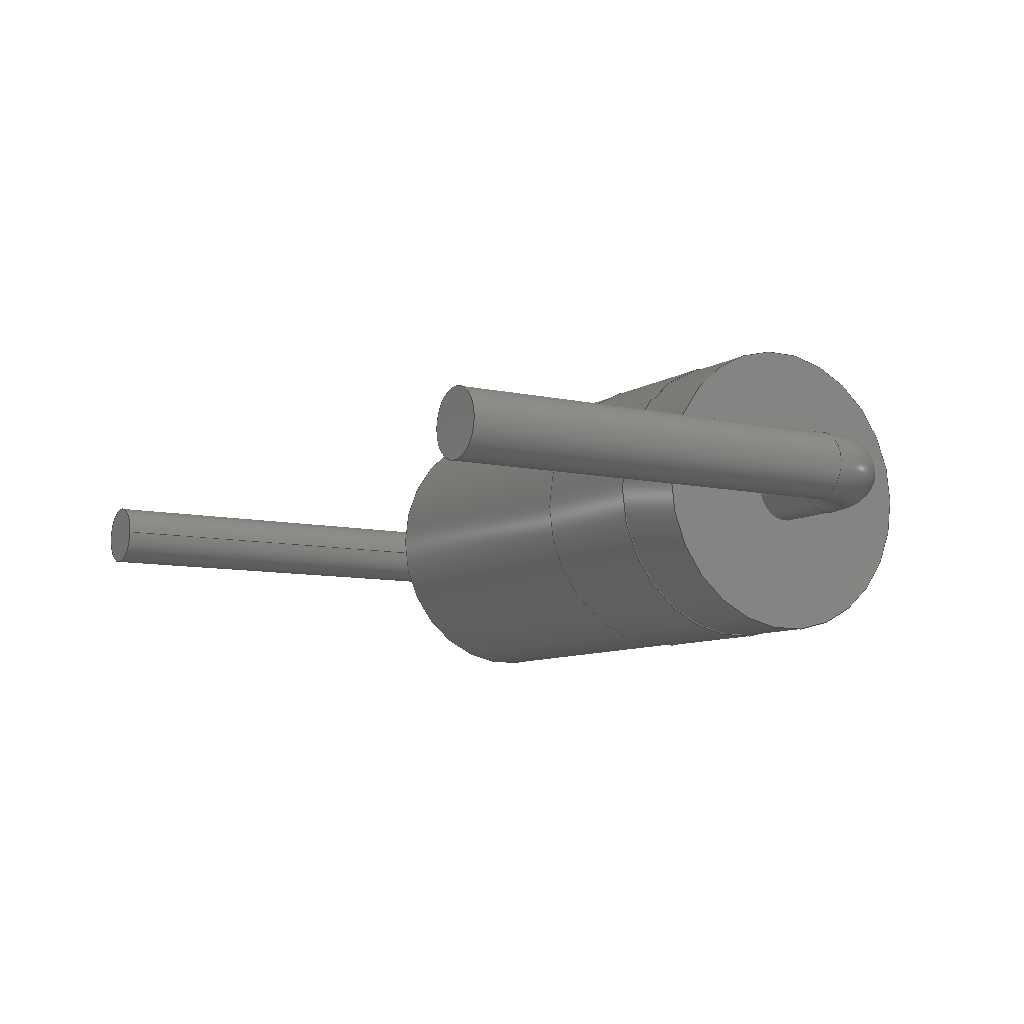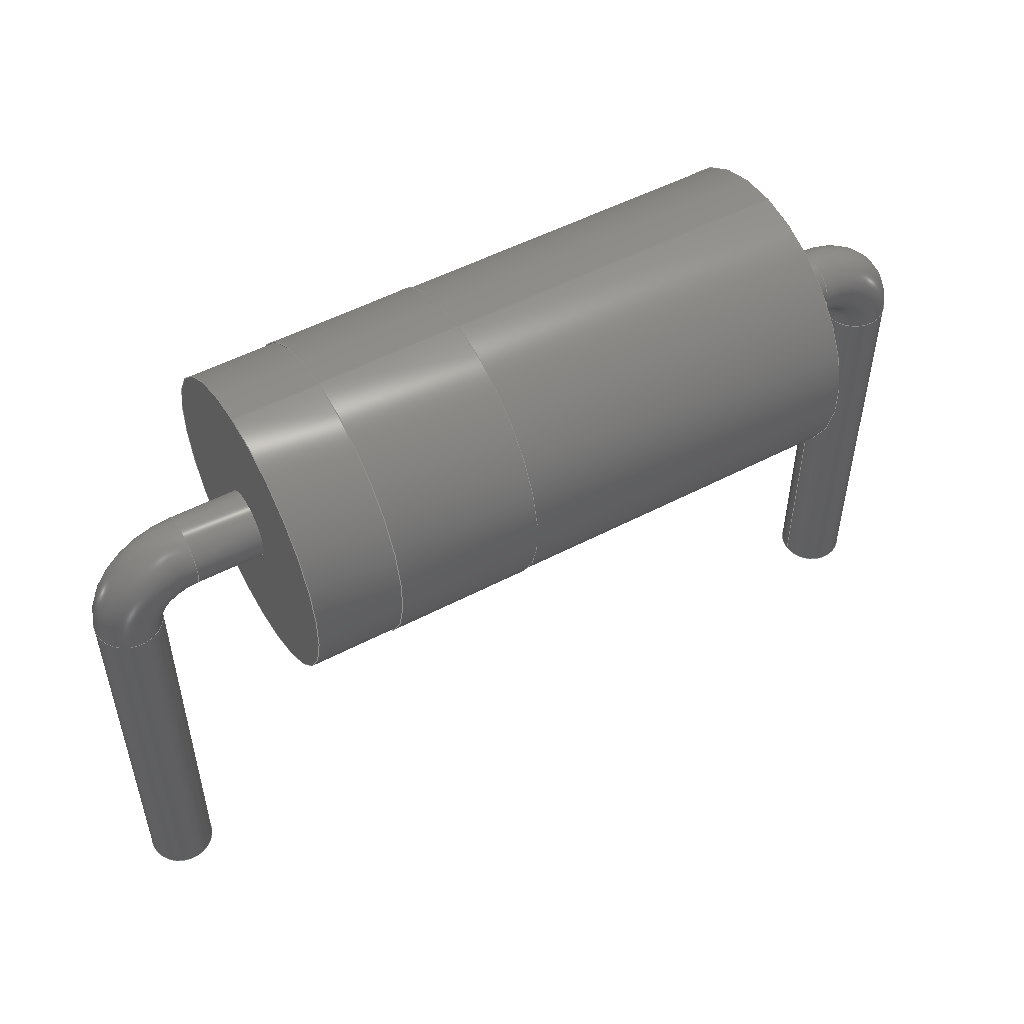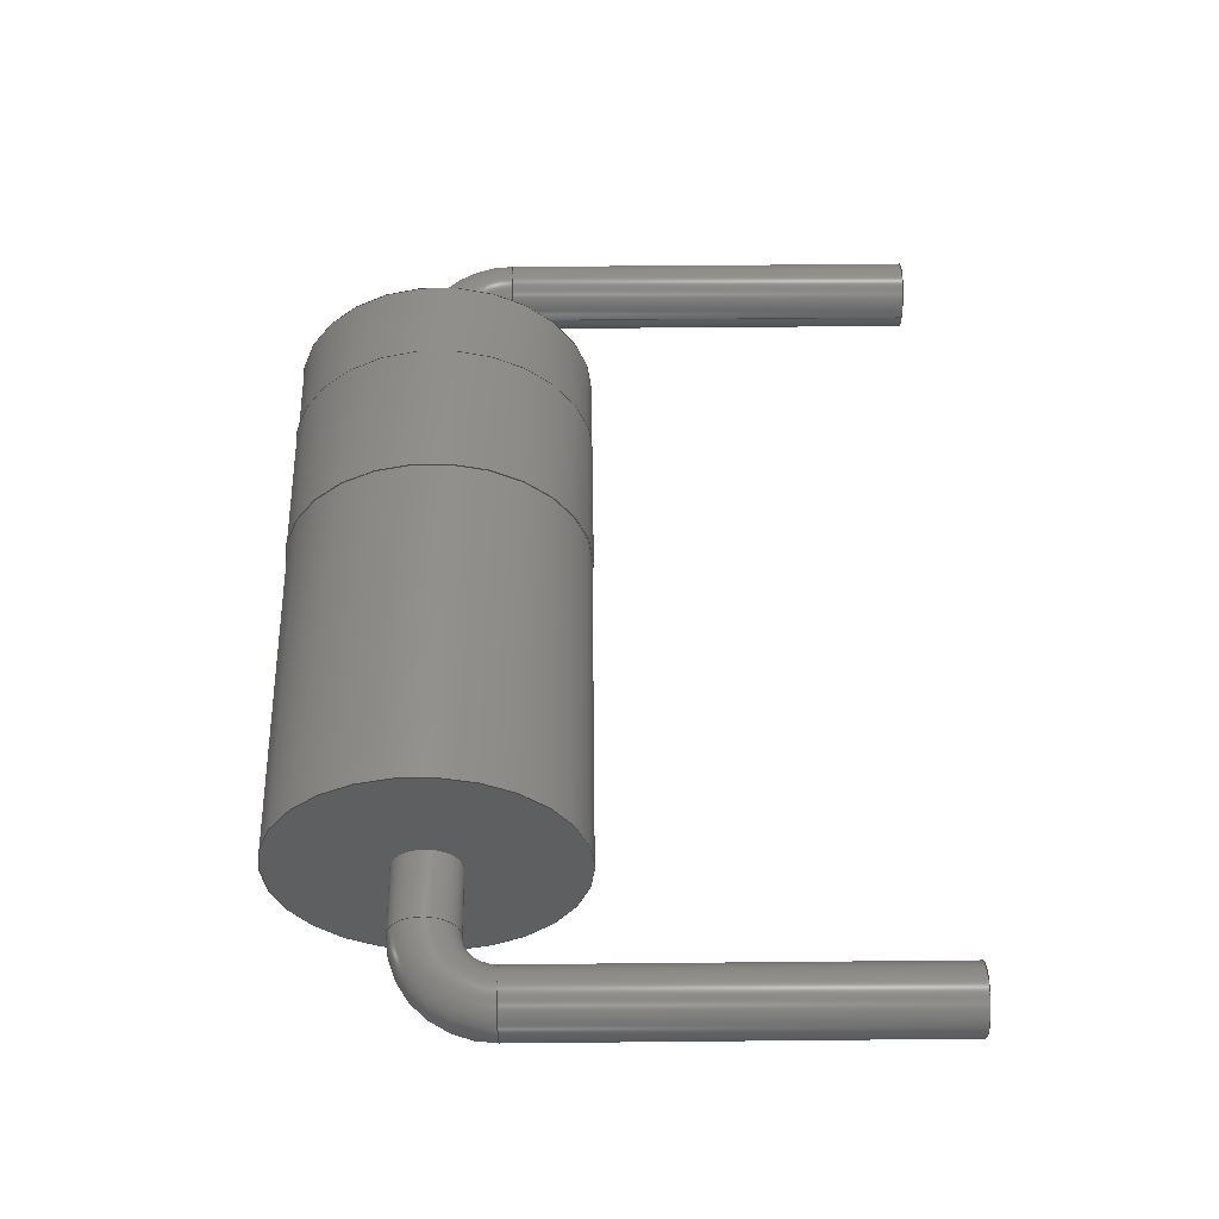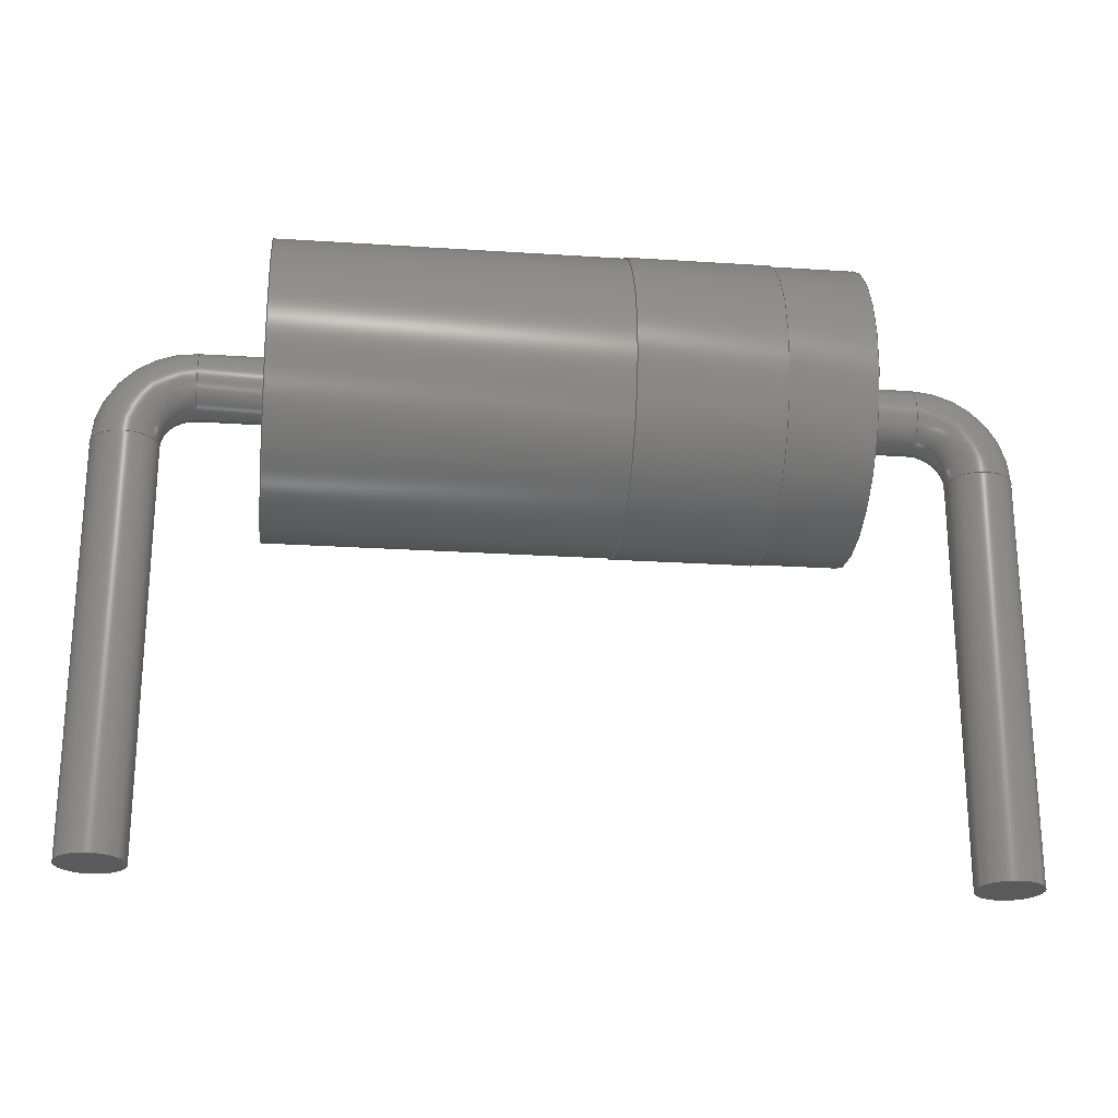
<metadata>
{"format":"step","ext":"step","renderer":"f3d","projection":"perspective","resolution":1024,"background":"white","views":[{"elev":-8.6,"azim":-121.4,"up":"+Y"},{"elev":52.0,"azim":-29.5,"up":"+Z"},{"elev":52.9,"azim":89.4,"up":"+Y"},{"elev":-23.4,"azim":173.7,"up":"+Z"}]}
</metadata>
<code>
ISO-10303-21;
DATA;
#1=APPLICATION_PROTOCOL_DEFINITION('international standard',  'automotive_design',2000,#2);
#2=APPLICATION_CONTEXT(  'core data for automotive mechanical design processes');
#3=SHAPE_DEFINITION_REPRESENTATION(#4,#10);
#4=PRODUCT_DEFINITION_SHAPE('','',#5);
#5=PRODUCT_DEFINITION('design','',#6,#9);
#6=PRODUCT_DEFINITION_FORMATION('','',#7);
#7=PRODUCT('D_A-405_P7.62mm_Horizontal','D_A-405_P7.62mm_Horizontal',  '',(#8));
#8=PRODUCT_CONTEXT('',#2,'mechanical');
#9=PRODUCT_DEFINITION_CONTEXT('part definition',#2,'design');
#10=ADVANCED_BREP_SHAPE_REPRESENTATION('',(#11,#15),#262);
#11=AXIS2_PLACEMENT_3D('',#12,#13,#14);
#12=CARTESIAN_POINT('',(0,0,0));
#13=DIRECTION('',(0,0,1));
#14=DIRECTION('',(1,0,-0));
#15=MANIFOLD_SOLID_BREP('',#16);
#16=CLOSED_SHELL('',(#17,#44,#52,#75,#94,#110,#126,#142,#159,#173,    #187,#201,#214,#236,#255));
#17=ADVANCED_FACE('',(#18),#42,.T.);
#18=FACE_BOUND('',#19,.T.);
#19=EDGE_LOOP('',(#20,#29,#36,#37));
#20=ORIENTED_EDGE('',*,*,#21,.T.);
#21=EDGE_CURVE('',#22,#24,#26,.T.);
#22=VERTEX_POINT('',#23);
#23=CARTESIAN_POINT('',(0.3,-1.845e-16,-2.5));
#24=VERTEX_POINT('',#25);
#25=CARTESIAN_POINT('',(0.3,7.216e-16,1.25));
#26=LINE('',#25,#27);
#27=VECTOR('',#28,1);
#28=DIRECTION('',(0,2.22e-16,1));
#29=ORIENTED_EDGE('',*,*,#30,.F.);
#30=EDGE_CURVE('',#24,#24,#31,.T.);
#31=CIRCLE('',#32,0.3);
#32=AXIS2_PLACEMENT_3D('',#33,#34,#35);
#33=CARTESIAN_POINT('',(0,7.216e-16,1.25));
#34=DIRECTION('',(-0,2.22e-16,1));
#35=DIRECTION('',(1,0,0));
#36=ORIENTED_EDGE('',*,*,#21,.F.);
#37=ORIENTED_EDGE('',*,*,#38,.T.);
#38=EDGE_CURVE('',#22,#22,#39,.T.);
#39=CIRCLE('',#40,0.3);
#40=AXIS2_PLACEMENT_3D('',#41,#34,#35);
#41=CARTESIAN_POINT('',(0,-1.11e-16,-2.5));
#42=CYLINDRICAL_SURFACE('',#43,0.3);
#43=AXIS2_PLACEMENT_3D('',#33,#28,#35);
#44=ADVANCED_FACE('',(#45),#47,.T.);
#45=FACE_BOUND('',#46,.F.);
#46=EDGE_LOOP('',(#37));
#47=PLANE('',#48);
#48=AXIS2_PLACEMENT_3D('',#49,#50,#51);
#49=CARTESIAN_POINT('',(0.3,-1.11e-16,-2.5));
#50=DIRECTION('',(0,0,-1));
#51=DIRECTION('',(-1,0,0));
#52=ADVANCED_FACE('',(#53),#72,.T.);
#53=FACE_BOUND('',#54,.T.);
#54=EDGE_LOOP('',(#55,#63,#70,#71));
#55=ORIENTED_EDGE('',*,*,#56,.T.);
#56=EDGE_CURVE('',#24,#57,#59,.T.);
#57=VERTEX_POINT('',#58);
#58=CARTESIAN_POINT('',(0.6,7.883e-16,1.55));
#59=CIRCLE('',#60,0.3);
#60=AXIS2_PLACEMENT_3D('',#61,#62,#35);
#61=CARTESIAN_POINT('',(0.6,8.319e-16,1.25));
#62=DIRECTION('',(0,1,-2.22e-16));
#63=ORIENTED_EDGE('',*,*,#64,.T.);
#64=EDGE_CURVE('',#57,#57,#65,.T.);
#65=CIRCLE('',#66,0.3);
#66=AXIS2_PLACEMENT_3D('',#67,#68,#69);
#67=CARTESIAN_POINT('',(0.6,8.549e-16,1.85));
#68=DIRECTION('',(-1,-4.079e-32,-1.837e-16));
#69=DIRECTION('',(-1.837e-16,2.22e-16,1));
#70=ORIENTED_EDGE('',*,*,#56,.F.);
#71=ORIENTED_EDGE('',*,*,#30,.T.);
#72=TOROIDAL_SURFACE('',#73,0.6,0.3);
#73=AXIS2_PLACEMENT_3D('',#74,#62,#35);
#74=CARTESIAN_POINT('',(0.6,7.216e-16,1.25));
#75=ADVANCED_FACE('',(#76),#92,.T.);
#76=FACE_BOUND('',#77,.T.);
#77=EDGE_LOOP('',(#78,#79,#85,#91));
#78=ORIENTED_EDGE('',*,*,#64,.F.);
#79=ORIENTED_EDGE('',*,*,#80,.T.);
#80=EDGE_CURVE('',#57,#81,#83,.T.);
#81=VERTEX_POINT('',#82);
#82=CARTESIAN_POINT('',(1.21,7.883e-16,1.55));
#83=LINE('',#58,#84);
#84=VECTOR('',#35,1);
#85=ORIENTED_EDGE('',*,*,#86,.F.);
#86=EDGE_CURVE('',#81,#81,#87,.T.);
#87=CIRCLE('',#88,0.3);
#88=AXIS2_PLACEMENT_3D('',#89,#35,#90);
#89=CARTESIAN_POINT('',(1.21,8.549e-16,1.85));
#90=DIRECTION('',(0,-2.22e-16,-1));
#91=ORIENTED_EDGE('',*,*,#80,.F.);
#92=CYLINDRICAL_SURFACE('',#93,0.3);
#93=AXIS2_PLACEMENT_3D('',#67,#35,#90);
#94=ADVANCED_FACE('',(#95,#105),#108,.F.);
#95=FACE_BOUND('',#96,.T.);
#96=EDGE_LOOP('',(#97));
#97=ORIENTED_EDGE('',*,*,#98,.F.);
#98=EDGE_CURVE('',#99,#99,#101,.T.);
#99=VERTEX_POINT('',#100);
#100=CARTESIAN_POINT('',(1.21,2.132e-15,3.2));
#101=CIRCLE('',#102,1.35);
#102=AXIS2_PLACEMENT_3D('',#103,#14,#104);
#103=CARTESIAN_POINT('',(1.21,8.216e-16,1.85));
#104=DIRECTION('',(0,9.704e-16,1));
#105=FACE_BOUND('',#106,.T.);
#106=EDGE_LOOP('',(#107));
#107=ORIENTED_EDGE('',*,*,#86,.T.);
#108=PLANE('',#109);
#109=AXIS2_PLACEMENT_3D('',#103,#35,#104);
#110=ADVANCED_FACE('',(#111),#125,.T.);
#111=FACE_BOUND('',#112,.T.);
#112=EDGE_LOOP('',(#113,#118,#119,#120));
#113=ORIENTED_EDGE('',*,*,#114,.F.);
#114=EDGE_CURVE('',#99,#115,#117,.T.);
#115=VERTEX_POINT('',#116);
#116=CARTESIAN_POINT('',(1.99,2.132e-15,3.2));
#117=LINE('',#100,#84);
#118=ORIENTED_EDGE('',*,*,#98,.T.);
#119=ORIENTED_EDGE('',*,*,#114,.T.);
#120=ORIENTED_EDGE('',*,*,#121,.F.);
#121=EDGE_CURVE('',#115,#115,#122,.T.);
#122=CIRCLE('',#123,1.35);
#123=AXIS2_PLACEMENT_3D('',#124,#14,#104);
#124=CARTESIAN_POINT('',(1.99,8.216e-16,1.85));
#125=CYLINDRICAL_SURFACE('',#109,1.35);
#126=ADVANCED_FACE('',(#127,#136),#139,.F.);
#127=FACE_BOUND('',#128,.T.);
#128=EDGE_LOOP('',(#129));
#129=ORIENTED_EDGE('',*,*,#130,.F.);
#130=EDGE_CURVE('',#131,#131,#133,.T.);
#131=VERTEX_POINT('',#132);
#132=CARTESIAN_POINT('',(1.99,2.138e-15,3.21));
#133=CIRCLE('',#134,1.36);
#134=AXIS2_PLACEMENT_3D('',#124,#14,#135);
#135=DIRECTION('',(0,9.682e-16,1));
#136=FACE_BOUND('',#137,.T.);
#137=EDGE_LOOP('',(#138));
#138=ORIENTED_EDGE('',*,*,#121,.T.);
#139=PLANE('',#140);
#140=AXIS2_PLACEMENT_3D('',#124,#35,#141);
#141=DIRECTION('',(0,9.727e-16,1));
#142=ADVANCED_FACE('',(#143),#157,.T.);
#143=FACE_BOUND('',#144,.T.);
#144=EDGE_LOOP('',(#145,#146,#151,#156));
#145=ORIENTED_EDGE('',*,*,#130,.T.);
#146=ORIENTED_EDGE('',*,*,#147,.T.);
#147=EDGE_CURVE('',#131,#148,#150,.T.);
#148=VERTEX_POINT('',#149);
#149=CARTESIAN_POINT('',(3.29,2.138e-15,3.21));
#150=LINE('',#132,#84);
#151=ORIENTED_EDGE('',*,*,#152,.F.);
#152=EDGE_CURVE('',#148,#148,#153,.T.);
#153=CIRCLE('',#154,1.36);
#154=AXIS2_PLACEMENT_3D('',#155,#14,#135);
#155=CARTESIAN_POINT('',(3.29,8.216e-16,1.85));
#156=ORIENTED_EDGE('',*,*,#147,.F.);
#157=CYLINDRICAL_SURFACE('',#158,1.36);
#158=AXIS2_PLACEMENT_3D('',#124,#35,#135);
#159=ADVANCED_FACE('',(#160,#163),#171,.T.);
#160=FACE_BOUND('',#161,.T.);
#161=EDGE_LOOP('',(#162));
#162=ORIENTED_EDGE('',*,*,#152,.T.);
#163=FACE_BOUND('',#164,.T.);
#164=EDGE_LOOP('',(#165));
#165=ORIENTED_EDGE('',*,*,#166,.F.);
#166=EDGE_CURVE('',#167,#167,#169,.T.);
#167=VERTEX_POINT('',#168);
#168=CARTESIAN_POINT('',(3.29,2.132e-15,3.2));
#169=CIRCLE('',#170,1.35);
#170=AXIS2_PLACEMENT_3D('',#155,#14,#104);
#171=PLANE('',#172);
#172=AXIS2_PLACEMENT_3D('',#155,#35,#135);
#173=ADVANCED_FACE('',(#174),#125,.T.);
#174=FACE_BOUND('',#175,.T.);
#175=EDGE_LOOP('',(#176,#177,#181,#186));
#176=ORIENTED_EDGE('',*,*,#166,.T.);
#177=ORIENTED_EDGE('',*,*,#178,.T.);
#178=EDGE_CURVE('',#167,#179,#117,.T.);
#179=VERTEX_POINT('',#180);
#180=CARTESIAN_POINT('',(6.41,2.132e-15,3.2));
#181=ORIENTED_EDGE('',*,*,#182,.F.);
#182=EDGE_CURVE('',#179,#179,#183,.T.);
#183=CIRCLE('',#184,1.35);
#184=AXIS2_PLACEMENT_3D('',#185,#14,#104);
#185=CARTESIAN_POINT('',(6.41,8.216e-16,1.85));
#186=ORIENTED_EDGE('',*,*,#178,.F.);
#187=ADVANCED_FACE('',(#188,#190),#199,.T.);
#188=FACE_BOUND('',#189,.F.);
#189=EDGE_LOOP('',(#181));
#190=FACE_BOUND('',#191,.F.);
#191=EDGE_LOOP('',(#192));
#192=ORIENTED_EDGE('',*,*,#193,.T.);
#193=EDGE_CURVE('',#194,#194,#196,.T.);
#194=VERTEX_POINT('',#195);
#195=CARTESIAN_POINT('',(6.41,7.883e-16,1.55));
#196=CIRCLE('',#197,0.3);
#197=AXIS2_PLACEMENT_3D('',#198,#35,#90);
#198=CARTESIAN_POINT('',(6.41,8.549e-16,1.85));
#199=PLANE('',#200);
#200=AXIS2_PLACEMENT_3D('',#185,#35,#104);
#201=ADVANCED_FACE('',(#202),#92,.T.);
#202=FACE_BOUND('',#203,.T.);
#203=EDGE_LOOP('',(#192,#204,#208,#213));
#204=ORIENTED_EDGE('',*,*,#205,.T.);
#205=EDGE_CURVE('',#194,#206,#83,.T.);
#206=VERTEX_POINT('',#207);
#207=CARTESIAN_POINT('',(7.02,7.883e-16,1.55));
#208=ORIENTED_EDGE('',*,*,#209,.F.);
#209=EDGE_CURVE('',#206,#206,#210,.T.);
#210=CIRCLE('',#211,0.3);
#211=AXIS2_PLACEMENT_3D('',#212,#35,#90);
#212=CARTESIAN_POINT('',(7.02,8.549e-16,1.85));
#213=ORIENTED_EDGE('',*,*,#205,.F.);
#214=ADVANCED_FACE('',(#215),#233,.T.);
#215=FACE_BOUND('',#216,.T.);
#216=EDGE_LOOP('',(#217,#224,#231,#232));
#217=ORIENTED_EDGE('',*,*,#218,.T.);
#218=EDGE_CURVE('',#206,#219,#221,.T.);
#219=VERTEX_POINT('',#220);
#220=CARTESIAN_POINT('',(7.32,7.216e-16,1.25));
#221=CIRCLE('',#222,0.3);
#222=AXIS2_PLACEMENT_3D('',#223,#62,#35);
#223=CARTESIAN_POINT('',(7.02,8.319e-16,1.25));
#224=ORIENTED_EDGE('',*,*,#225,.T.);
#225=EDGE_CURVE('',#219,#219,#226,.T.);
#226=CIRCLE('',#227,0.3);
#227=AXIS2_PLACEMENT_3D('',#228,#229,#230);
#228=CARTESIAN_POINT('',(7.62,7.216e-16,1.25));
#229=DIRECTION('',(-2.449e-16,2.22e-16,1));
#230=DIRECTION('',(1,5.439e-32,2.449e-16));
#231=ORIENTED_EDGE('',*,*,#218,.F.);
#232=ORIENTED_EDGE('',*,*,#209,.T.);
#233=TOROIDAL_SURFACE('',#234,0.6,0.3);
#234=AXIS2_PLACEMENT_3D('',#235,#62,#35);
#235=CARTESIAN_POINT('',(7.02,7.216e-16,1.25));
#236=ADVANCED_FACE('',(#237),#253,.T.);
#237=FACE_BOUND('',#238,.T.);
#238=EDGE_LOOP('',(#239,#245,#251,#252));
#239=ORIENTED_EDGE('',*,*,#240,.T.);
#240=EDGE_CURVE('',#219,#241,#243,.T.);
#241=VERTEX_POINT('',#242);
#242=CARTESIAN_POINT('',(7.32,-1.845e-16,-2.5));
#243=LINE('',#220,#244);
#244=VECTOR('',#90,1);
#245=ORIENTED_EDGE('',*,*,#246,.F.);
#246=EDGE_CURVE('',#241,#241,#247,.T.);
#247=CIRCLE('',#248,0.3);
#248=AXIS2_PLACEMENT_3D('',#249,#250,#51);
#249=CARTESIAN_POINT('',(7.62,-1.11e-16,-2.5));
#250=DIRECTION('',(-0,-2.22e-16,-1));
#251=ORIENTED_EDGE('',*,*,#240,.F.);
#252=ORIENTED_EDGE('',*,*,#225,.F.);
#253=CYLINDRICAL_SURFACE('',#254,0.3);
#254=AXIS2_PLACEMENT_3D('',#228,#90,#51);
#255=ADVANCED_FACE('',(#256),#259,.F.);
#256=FACE_BOUND('',#257,.T.);
#257=EDGE_LOOP('',(#258));
#258=ORIENTED_EDGE('',*,*,#246,.T.);
#259=PLANE('',#260);
#260=AXIS2_PLACEMENT_3D('',#261,#13,#35);
#261=CARTESIAN_POINT('',(7.32,-1.11e-16,-2.5));
#262=( GEOMETRIC_REPRESENTATION_CONTEXT(3) GLOBAL_UNCERTAINTY_ASSIGNED_CONTEXT((#266)) GLOBAL_UNIT_ASSIGNED_CONTEXT((#263,#264,#265)) REPRESENTATION_CONTEXT('Context #1',  '3D Context with UNIT and UNCERTAINTY') );
#263=( LENGTH_UNIT() NAMED_UNIT(*) SI_UNIT(.MILLI.,.METRE.) );
#264=( NAMED_UNIT(*) PLANE_ANGLE_UNIT() SI_UNIT($,.RADIAN.) );
#265=( NAMED_UNIT(*) SI_UNIT($,.STERADIAN.) SOLID_ANGLE_UNIT() );
#266=UNCERTAINTY_MEASURE_WITH_UNIT(LENGTH_MEASURE(1e-07),#263,  'distance_accuracy_value','confusion accuracy');
#267=PRODUCT_RELATED_PRODUCT_CATEGORY('part',$,(#7));
#268=MECHANICAL_DESIGN_GEOMETRIC_PRESENTATION_REPRESENTATION('',(#269,    #277,#278,#279,#280,#288,#289,#297,#298,#299,#300,#301,#302,#303,    #304),#262);
#269=STYLED_ITEM('color',(#270),#17);
#270=PRESENTATION_STYLE_ASSIGNMENT((#271));
#271=SURFACE_STYLE_USAGE(.BOTH.,#272);
#272=SURFACE_SIDE_STYLE('',(#273));
#273=SURFACE_STYLE_FILL_AREA(#274);
#274=FILL_AREA_STYLE('',(#275));
#275=FILL_AREA_STYLE_COLOUR('',#276);
#276=COLOUR_RGB('',0.824,0.82,0.781);
#277=STYLED_ITEM('color',(#270),#44);
#278=STYLED_ITEM('color',(#270),#52);
#279=STYLED_ITEM('color',(#270),#75);
#280=STYLED_ITEM('color',(#281),#94);
#281=PRESENTATION_STYLE_ASSIGNMENT((#282));
#282=SURFACE_STYLE_USAGE(.BOTH.,#283);
#283=SURFACE_SIDE_STYLE('',(#284));
#284=SURFACE_STYLE_FILL_AREA(#285);
#285=FILL_AREA_STYLE('',(#286));
#286=FILL_AREA_STYLE_COLOUR('',#287);
#287=COLOUR_RGB('',0.148,0.145,0.145);
#288=STYLED_ITEM('color',(#281),#110);
#289=STYLED_ITEM('color',(#290),#126);
#290=PRESENTATION_STYLE_ASSIGNMENT((#291));
#291=SURFACE_STYLE_USAGE(.BOTH.,#292);
#292=SURFACE_SIDE_STYLE('',(#293));
#293=SURFACE_STYLE_FILL_AREA(#294);
#294=FILL_AREA_STYLE('',(#295));
#295=FILL_AREA_STYLE_COLOUR('',#296);
#296=COLOUR_RGB('',0.895,0.891,0.813);
#297=STYLED_ITEM('color',(#290),#142);
#298=STYLED_ITEM('color',(#290),#159);
#299=STYLED_ITEM('color',(#281),#173);
#300=STYLED_ITEM('color',(#281),#187);
#301=STYLED_ITEM('color',(#270),#201);
#302=STYLED_ITEM('color',(#270),#214);
#303=STYLED_ITEM('color',(#270),#236);
#304=STYLED_ITEM('color',(#270),#255);
ENDSEC;
END-ISO-10303-21;


</code>
